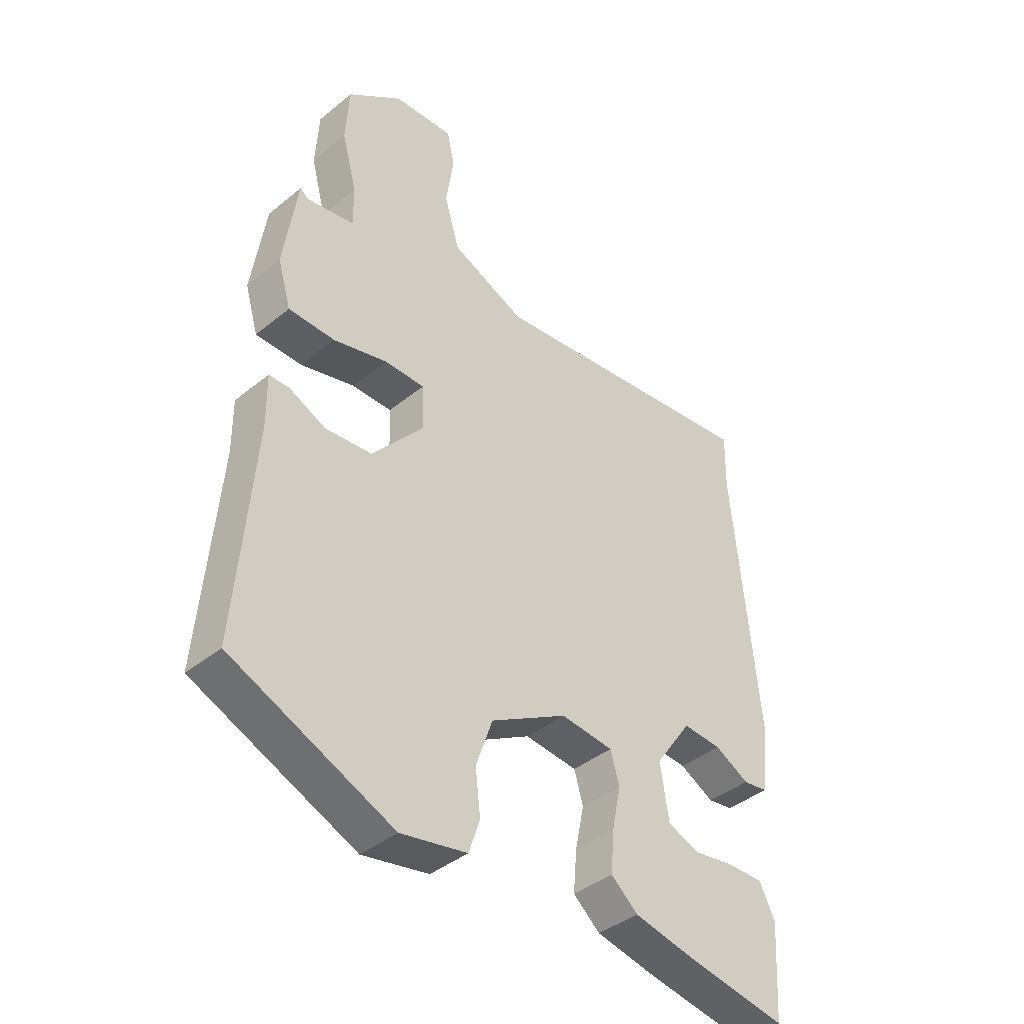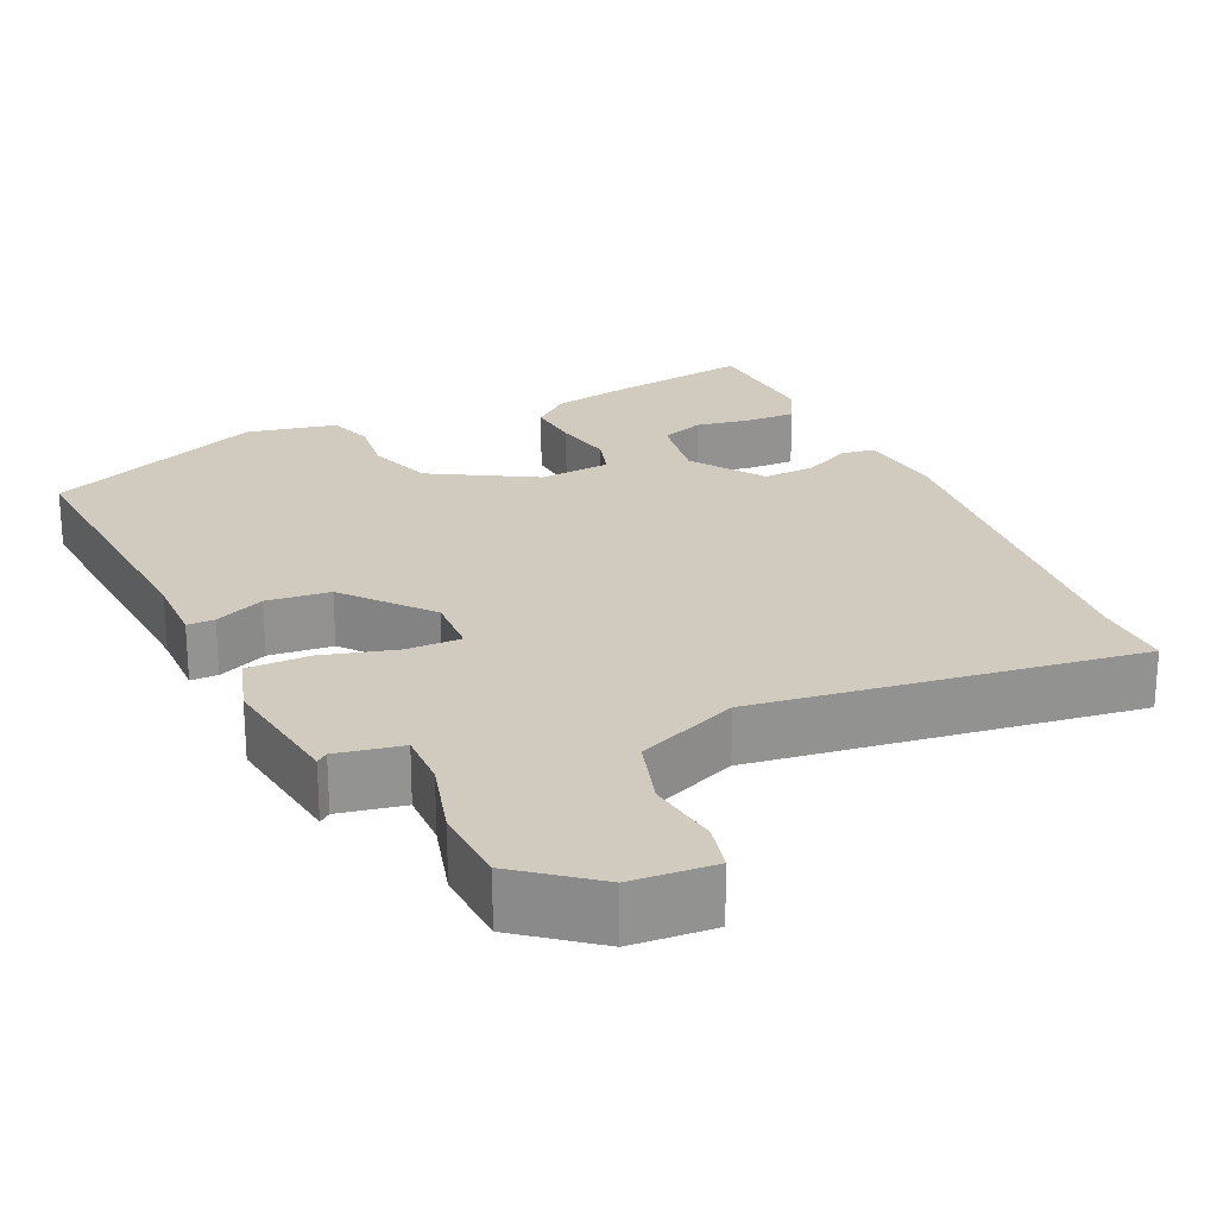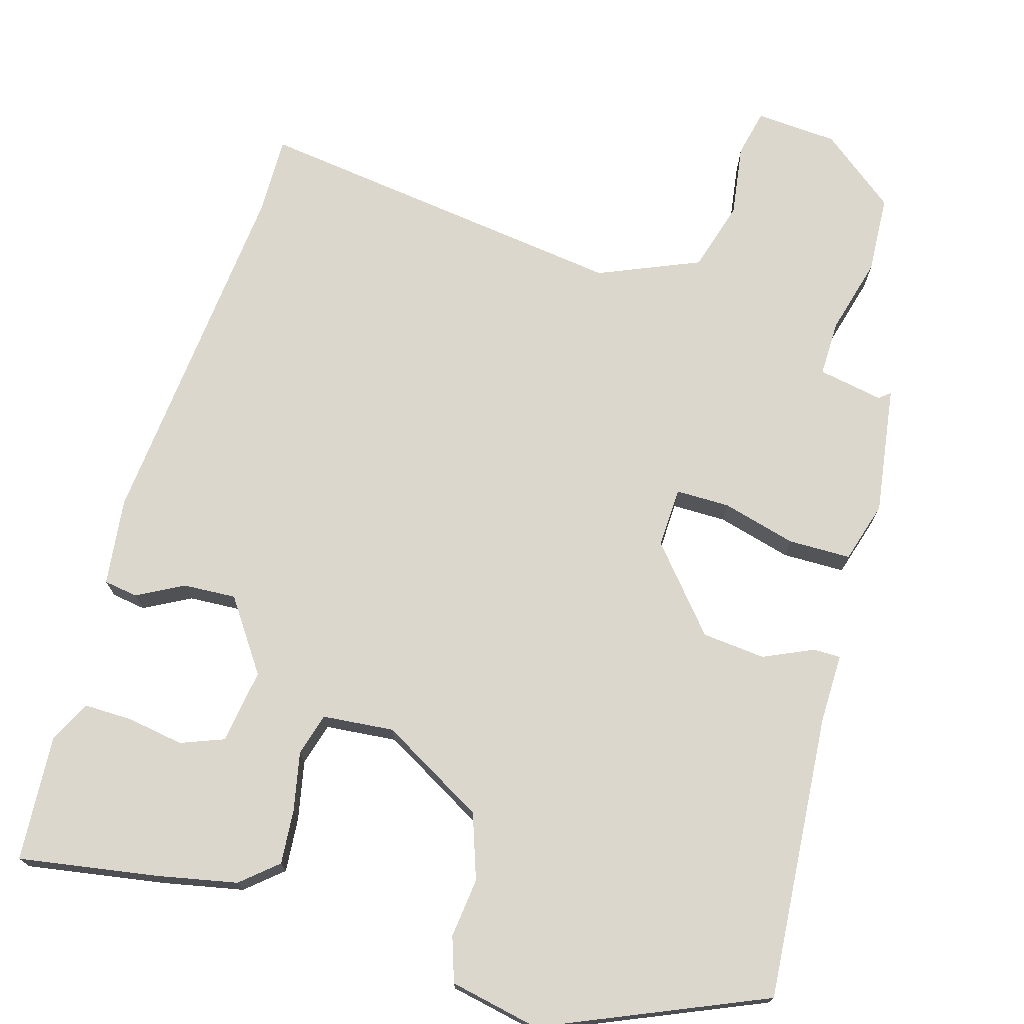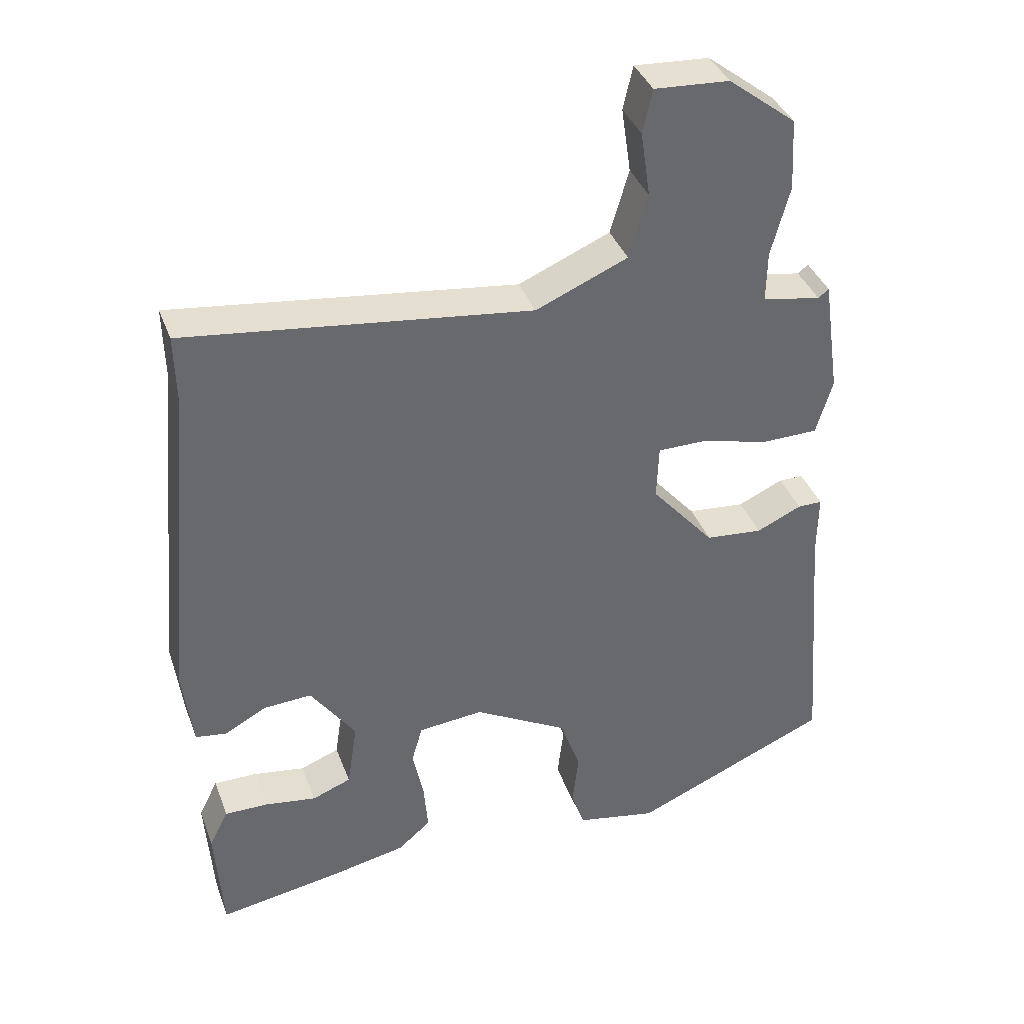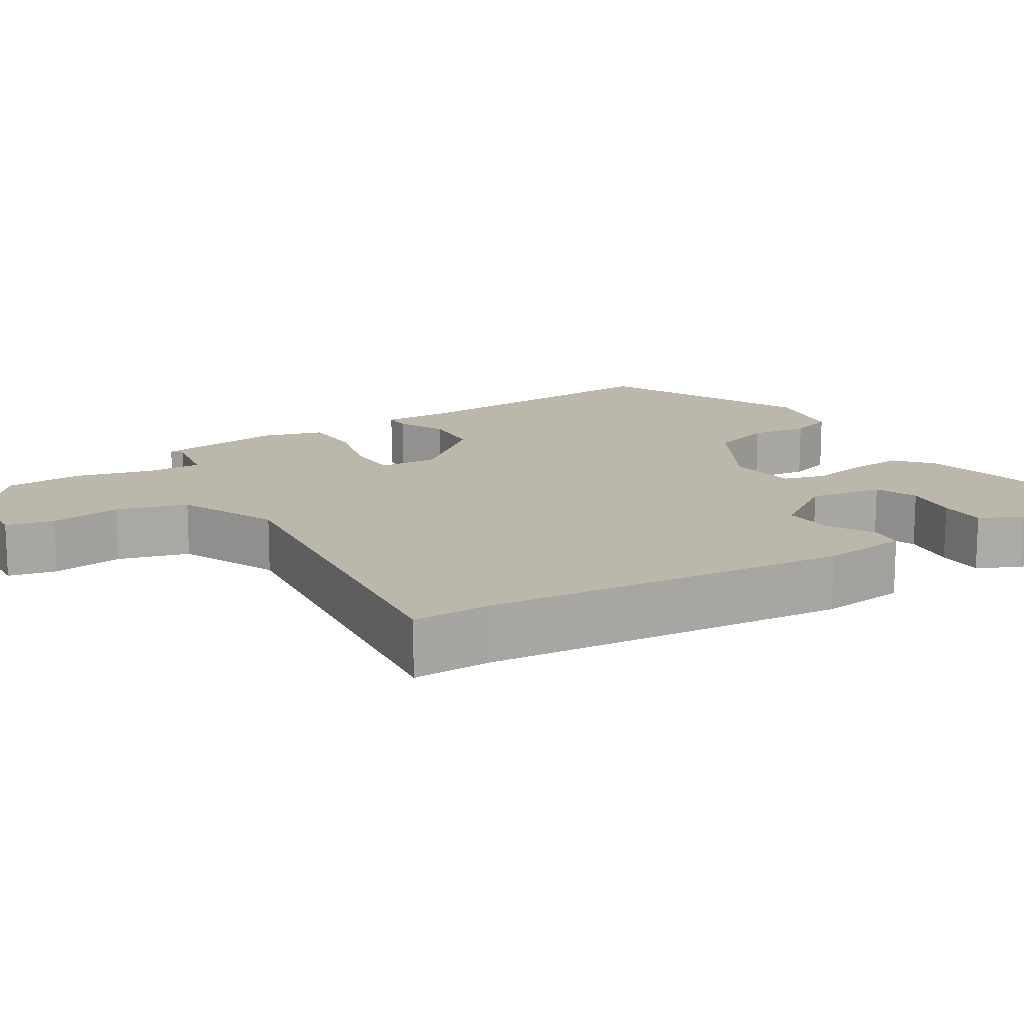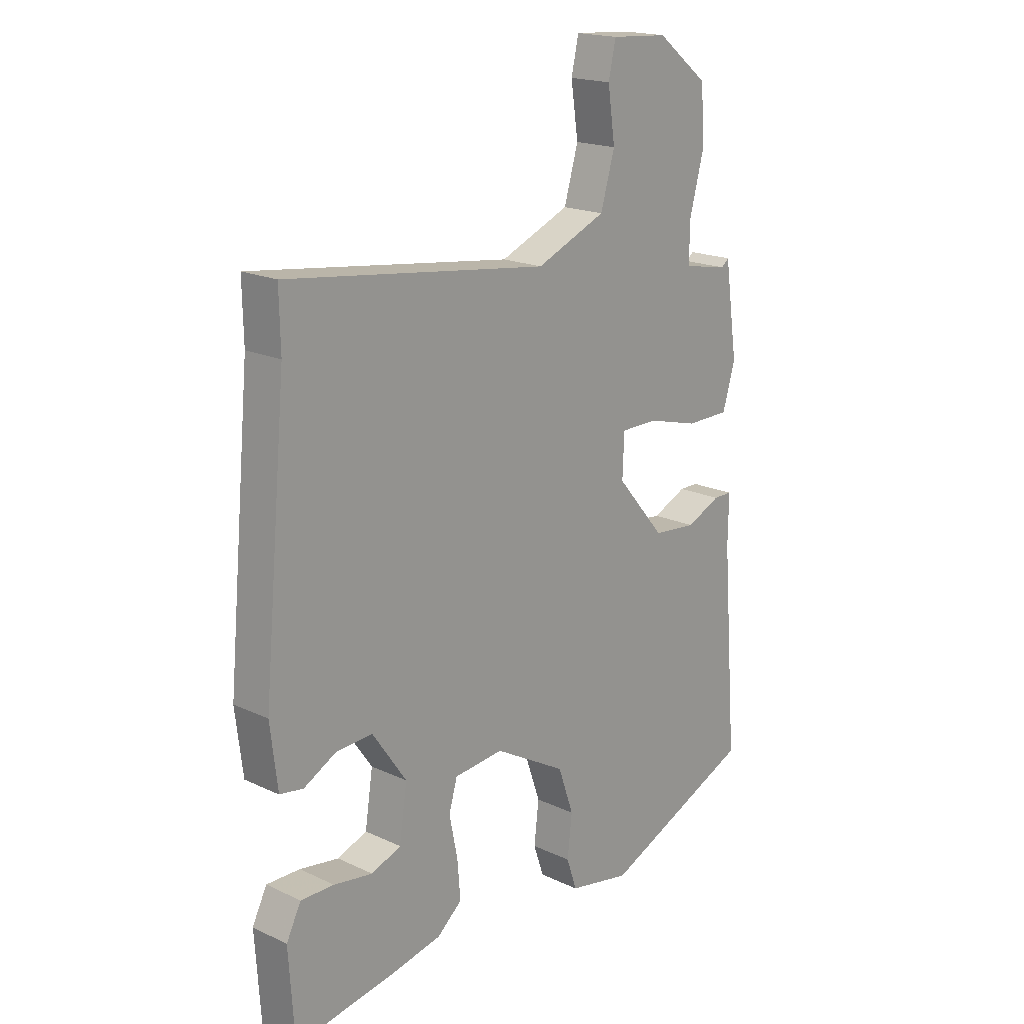
<metadata>
{"format":"obj","ext":"obj","renderer":"f3d","projection":"perspective","resolution":1024,"background":"white","views":[{"elev":-40.8,"azim":-45.2,"up":"+Z"},{"elev":23.4,"azim":-24.3,"up":"+Y"},{"elev":73.2,"azim":-163.6,"up":"+Y"},{"elev":38.2,"azim":160.7,"up":"+Z"},{"elev":14.3,"azim":57.8,"up":"+Y"},{"elev":18.6,"azim":131.9,"up":"+Z"}]}
</metadata>
<code>
v 0.502 0.07 0.596
v 0.5 0.07 0.492
v 0.545 0.07 0.009
v 0.531 0.07 -0.107
v 0.486 0.07 -0.114
v 0.424 0.07 -0.081
v 0.354 0.07 -0.077
v 0.288 0.07 -0.172
v 0.303 0.07 -0.271
v 0.36 0.07 -0.293
v 0.435 0.07 -0.281
v 0.499 0.07 -0.28
v 0.527 0.07 -0.336
v 0.516 0.07 -0.503
v 0.333 0.07 -0.473
v 0.225 0.07 -0.451
v 0.177 0.07 -0.41
v 0.183 0.07 -0.337
v 0.199 0.07 -0.259
v 0.183 0.07 -0.203
v 0.088 0.07 -0.194
v -0.05 0.07 -0.272
v -0.08 0.07 -0.358
v -0.071 0.07 -0.437
v -0.091 0.07 -0.496
v -0.21 0.07 -0.52
v -0.501 0.07 -0.395
v -0.471 0.07 -0.016
v -0.472 0.07 0.077
v -0.436 0.07 0.077
v -0.37 0.07 0.047
v -0.286 0.07 0.055
v -0.193 0.07 0.164
v -0.196 0.07 0.244
v -0.268 0.07 0.244
v -0.366 0.07 0.218
v -0.449 0.07 0.219
v -0.473 0.07 0.3
v -0.448 0.07 0.471
v -0.433 0.07 0.459
v -0.347 0.07 0.475
v -0.348 0.07 0.549
v -0.375 0.07 0.651
v -0.369 0.07 0.755
v -0.27 0.07 0.832
v -0.161 0.07 0.839
v -0.147 0.07 0.776
v -0.161 0.07 0.681
v -0.134 0.07 0.588
v 0 0.07 0.531
v 0.502 0 0.596
v 0.5 0 0.492
v 0.545 0 0.009
v 0.531 0 -0.107
v 0.486 0 -0.114
v 0.424 0 -0.081
v 0.354 0 -0.077
v 0.288 0 -0.172
v 0.303 0 -0.271
v 0.36 0 -0.293
v 0.435 0 -0.281
v 0.499 0 -0.28
v 0.527 0 -0.336
v 0.516 0 -0.503
v 0.333 0 -0.473
v 0.225 0 -0.451
v 0.177 0 -0.41
v 0.183 0 -0.337
v 0.199 0 -0.259
v 0.183 0 -0.203
v 0.088 0 -0.194
v -0.05 0 -0.272
v -0.08 0 -0.358
v -0.071 0 -0.437
v -0.091 0 -0.496
v -0.21 0 -0.52
v -0.501 0 -0.395
v -0.471 0 -0.016
v -0.472 0 0.077
v -0.436 0 0.077
v -0.37 0 0.047
v -0.286 0 0.055
v -0.193 0 0.164
v -0.196 0 0.244
v -0.268 0 0.244
v -0.366 0 0.218
v -0.449 0 0.219
v -0.473 0 0.3
v -0.448 0 0.471
v -0.433 0 0.459
v -0.347 0 0.475
v -0.348 0 0.549
v -0.375 0 0.651
v -0.369 0 0.755
v -0.27 0 0.832
v -0.161 0 0.839
v -0.147 0 0.776
v -0.161 0 0.681
v -0.134 0 0.588
v 0 0 0.531
f 46 47 48
f 45 46 48
f 44 45 48
f 43 44 48
f 42 43 48
f 41 42 48 49
f 38 39 40
f 37 38 40
f 36 37 40
f 35 36 40
f 34 35 40 41
f 28 29 30 31
f 28 31 32
f 27 28 32
f 26 27 32
f 25 26 32
f 24 25 32
f 23 24 32
f 22 23 32 33
f 17 18 19
f 16 17 19
f 15 16 19
f 14 15 19
f 13 14 19
f 10 11 12 13
f 10 13 19
f 9 10 19
f 8 9 19 20
f 4 5 6
f 3 4 6
f 2 3 6
f 2 6 7
f 1 2 7
f 50 1 7
f 7 8 20
f 50 7 20
f 49 50 20
f 41 49 20
f 34 41 20
f 21 22 33 34
f 20 21 34
f 98 97 96
f 98 96 95
f 98 95 94
f 98 94 93
f 98 93 92
f 99 98 92 91
f 90 89 88
f 90 88 87
f 90 87 86
f 90 86 85
f 91 90 85 84
f 81 80 79 78
f 82 81 78
f 82 78 77
f 82 77 76
f 82 76 75
f 82 75 74
f 82 74 73
f 83 82 73 72
f 69 68 67
f 69 67 66
f 69 66 65
f 69 65 64
f 69 64 63
f 63 62 61 60
f 69 63 60
f 69 60 59
f 70 69 59 58
f 56 55 54
f 56 54 53
f 56 53 52
f 57 56 52
f 57 52 51
f 57 51 100
f 70 58 57
f 70 57 100
f 70 100 99
f 70 99 91
f 70 91 84
f 84 83 72 71
f 84 71 70
f 1 51 52 2
f 2 52 53 3
f 3 53 54 4
f 4 54 55 5
f 5 55 56 6
f 6 56 57 7
f 7 57 58 8
f 8 58 59 9
f 9 59 60 10
f 10 60 61 11
f 11 61 62 12
f 12 62 63 13
f 13 63 64 14
f 14 64 65 15
f 15 65 66 16
f 16 66 67 17
f 17 67 68 18
f 18 68 69 19
f 19 69 70 20
f 20 70 71 21
f 21 71 72 22
f 22 72 73 23
f 23 73 74 24
f 24 74 75 25
f 25 75 76 26
f 26 76 77 27
f 27 77 78 28
f 28 78 79 29
f 29 79 80 30
f 30 80 81 31
f 31 81 82 32
f 32 82 83 33
f 33 83 84 34
f 34 84 85 35
f 35 85 86 36
f 36 86 87 37
f 37 87 88 38
f 38 88 89 39
f 39 89 90 40
f 40 90 91 41
f 41 91 92 42
f 42 92 93 43
f 43 93 94 44
f 44 94 95 45
f 45 95 96 46
f 46 96 97 47
f 47 97 98 48
f 48 98 99 49
f 49 99 100 50
f 50 100 51 1

</code>
